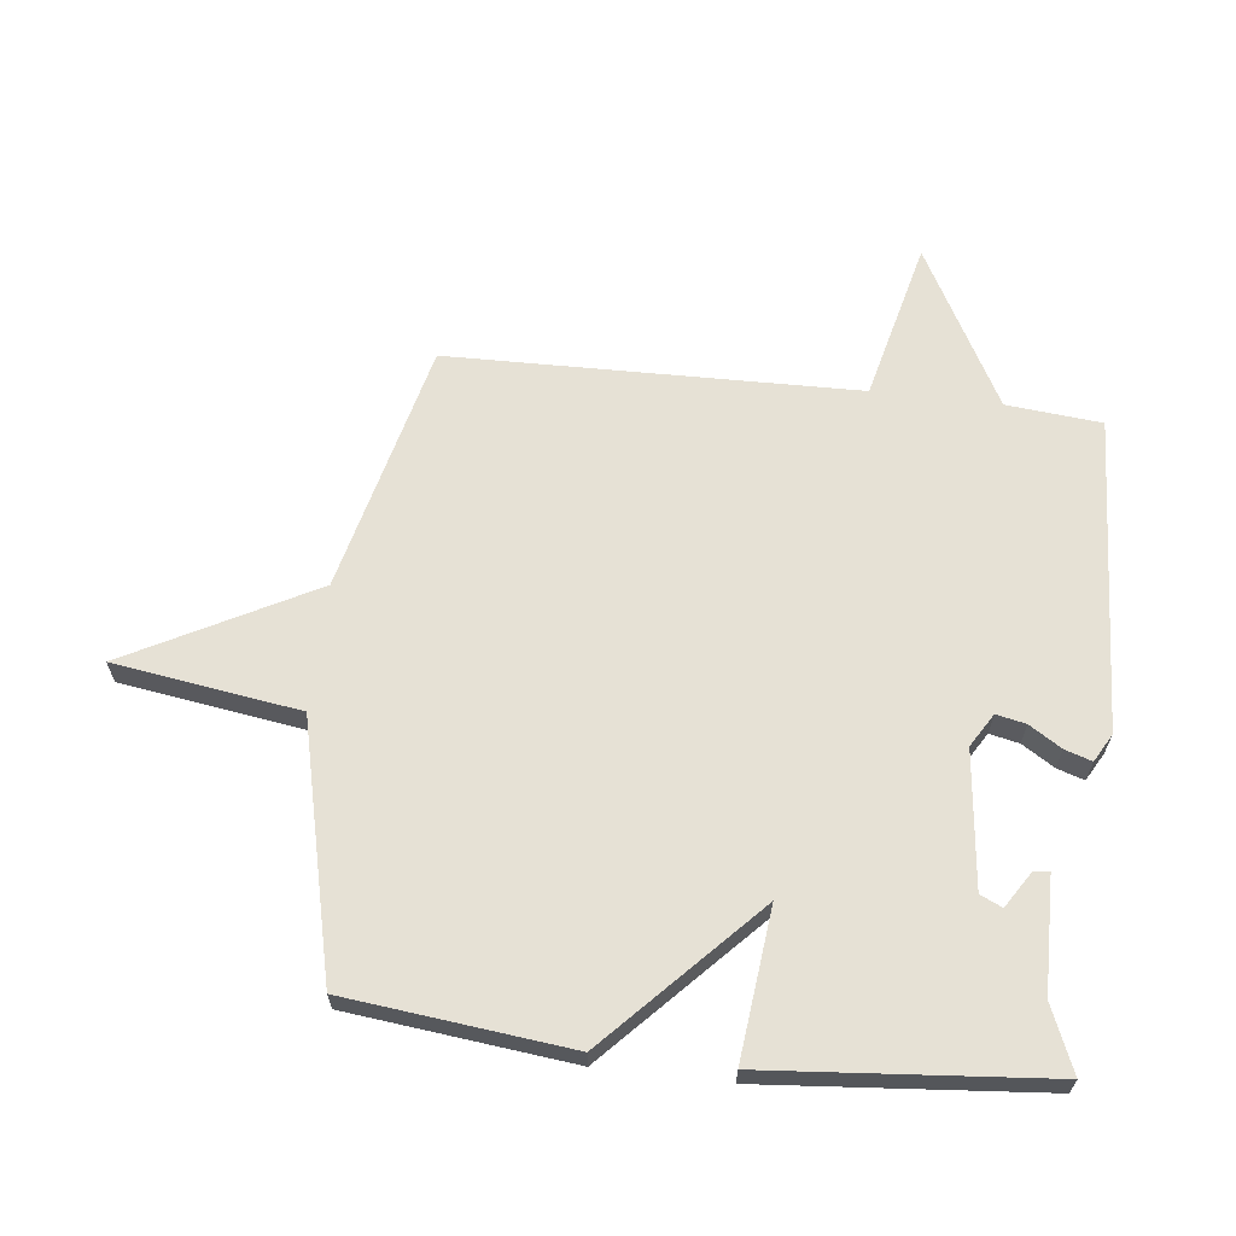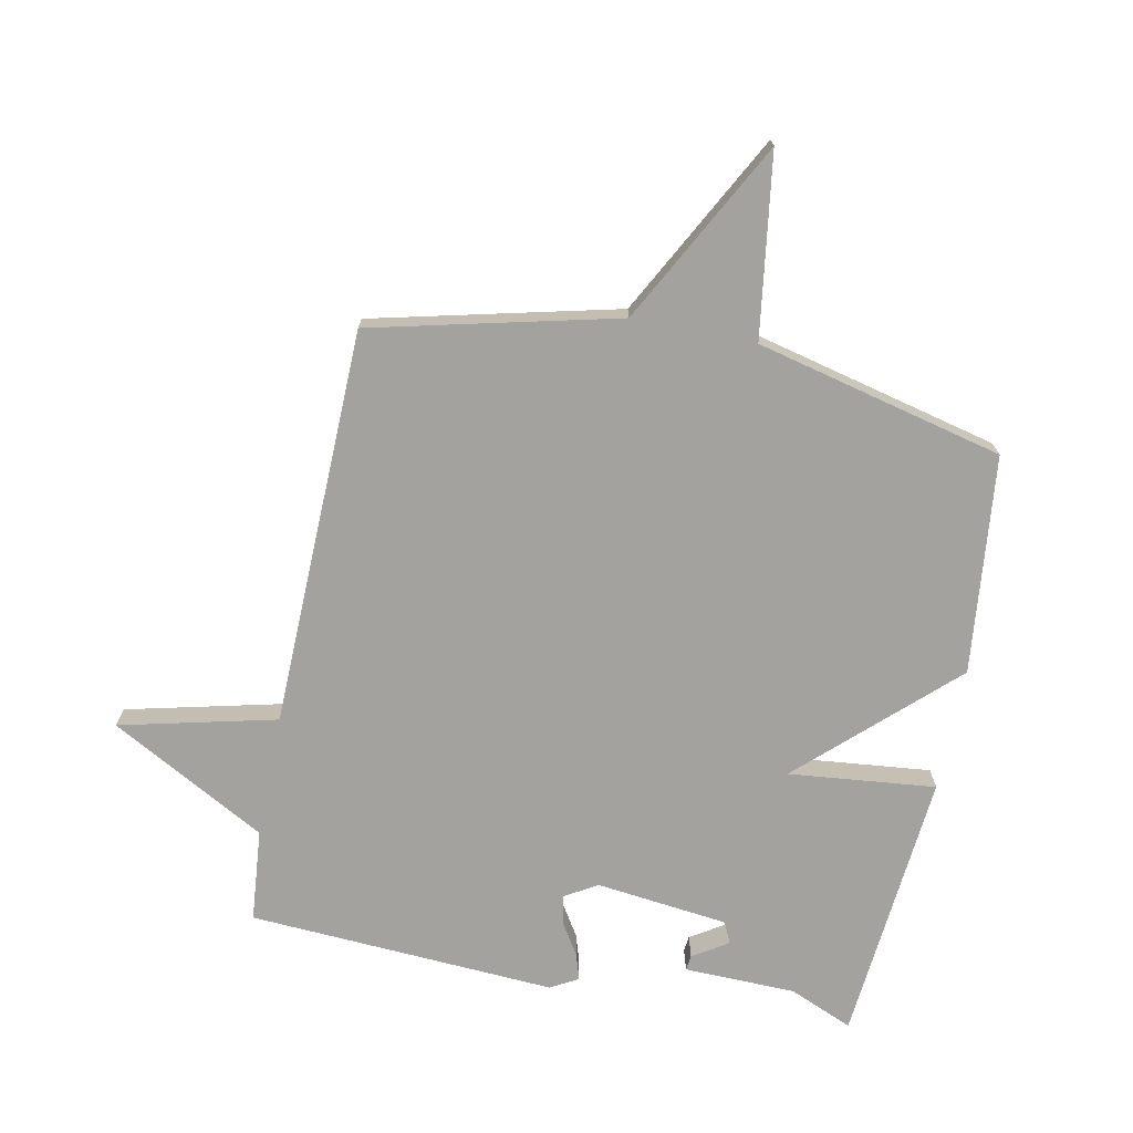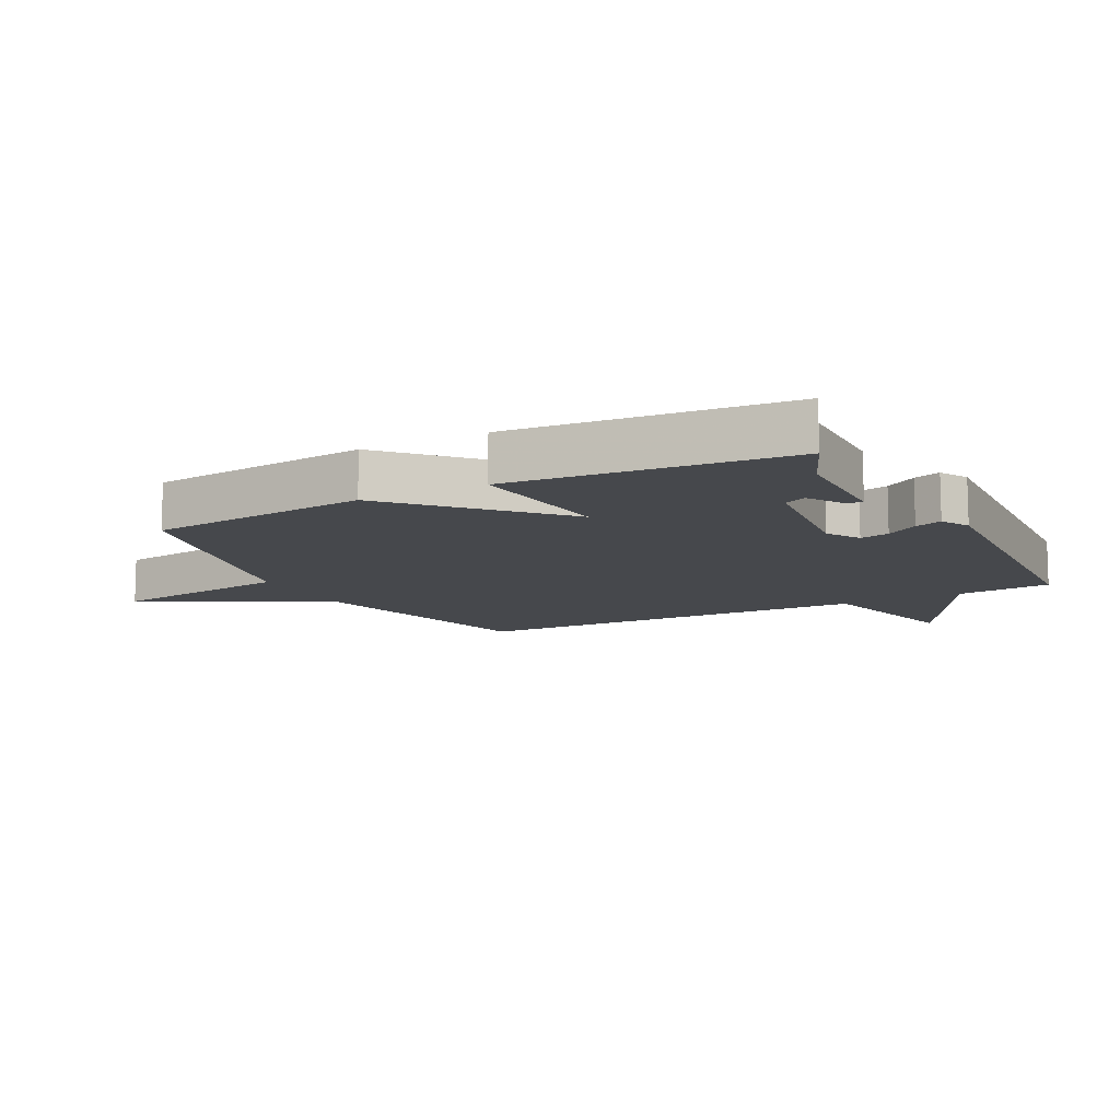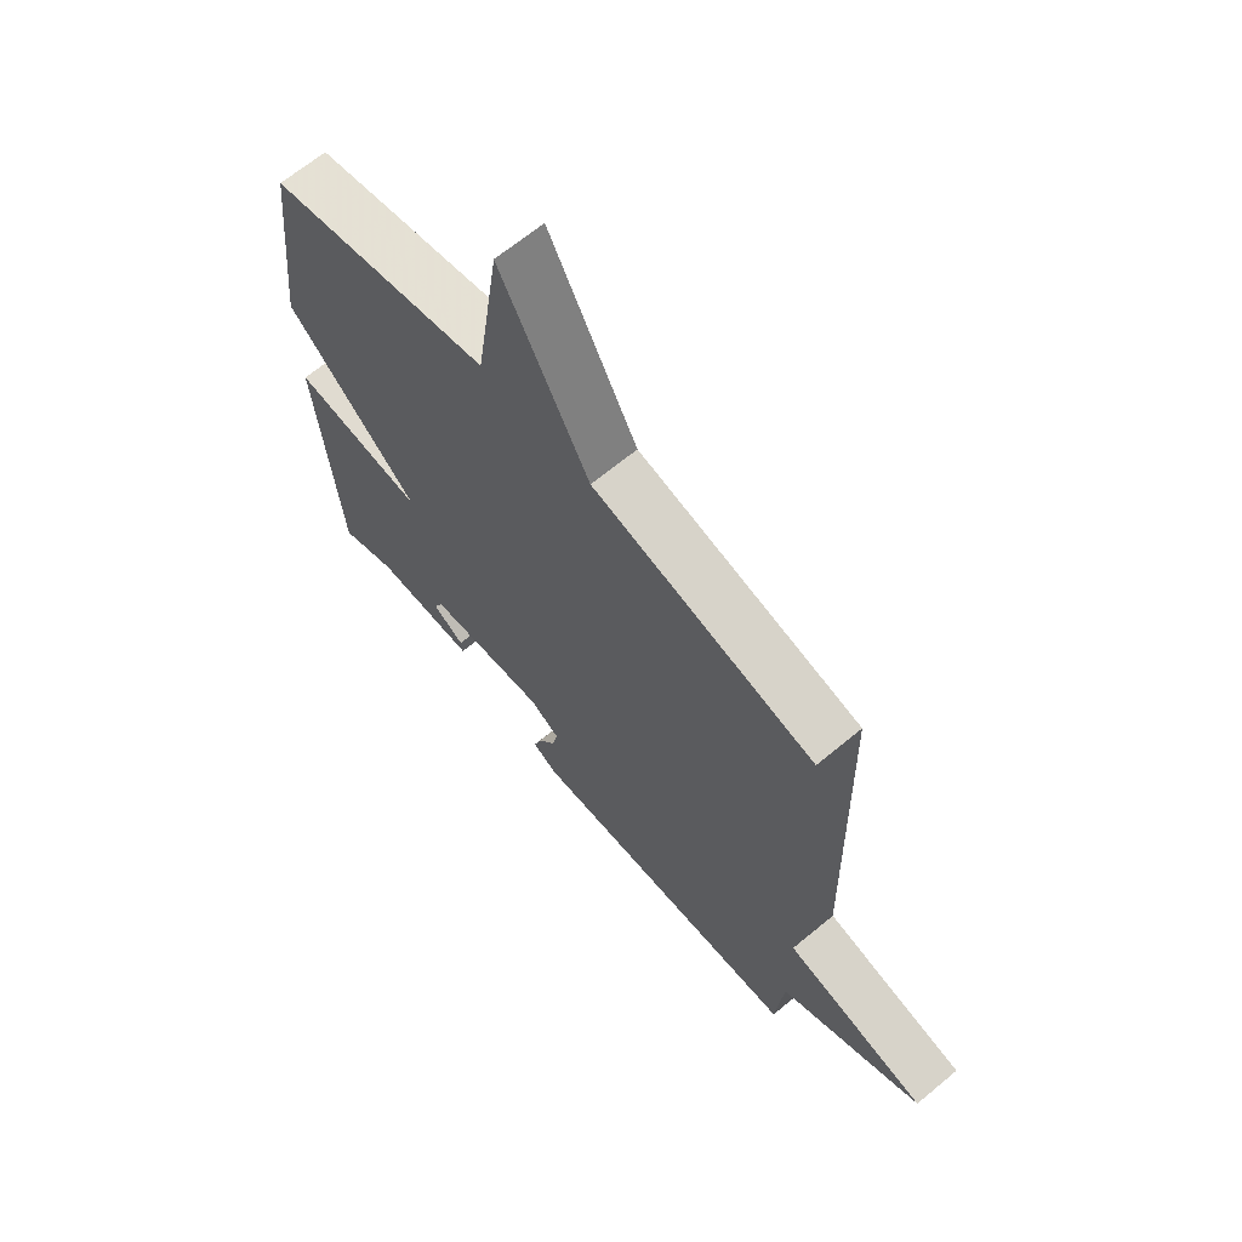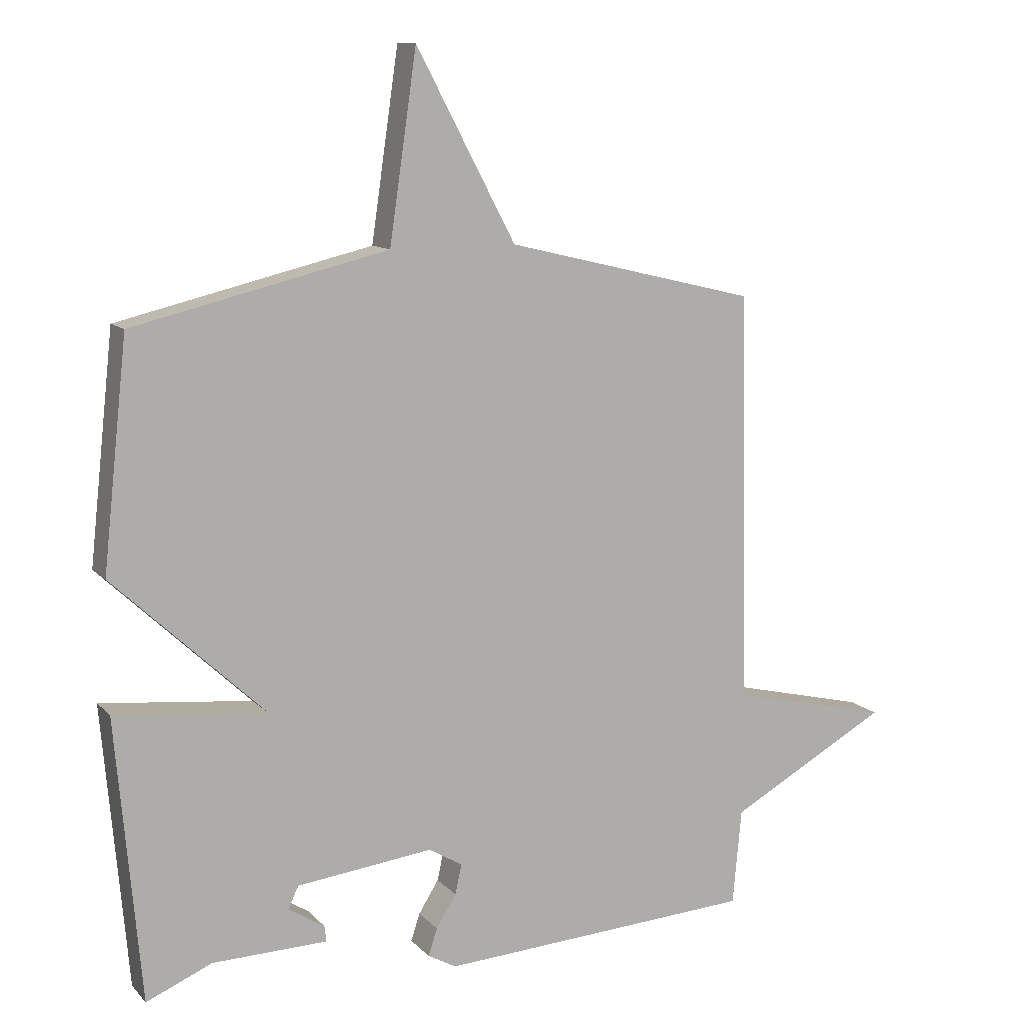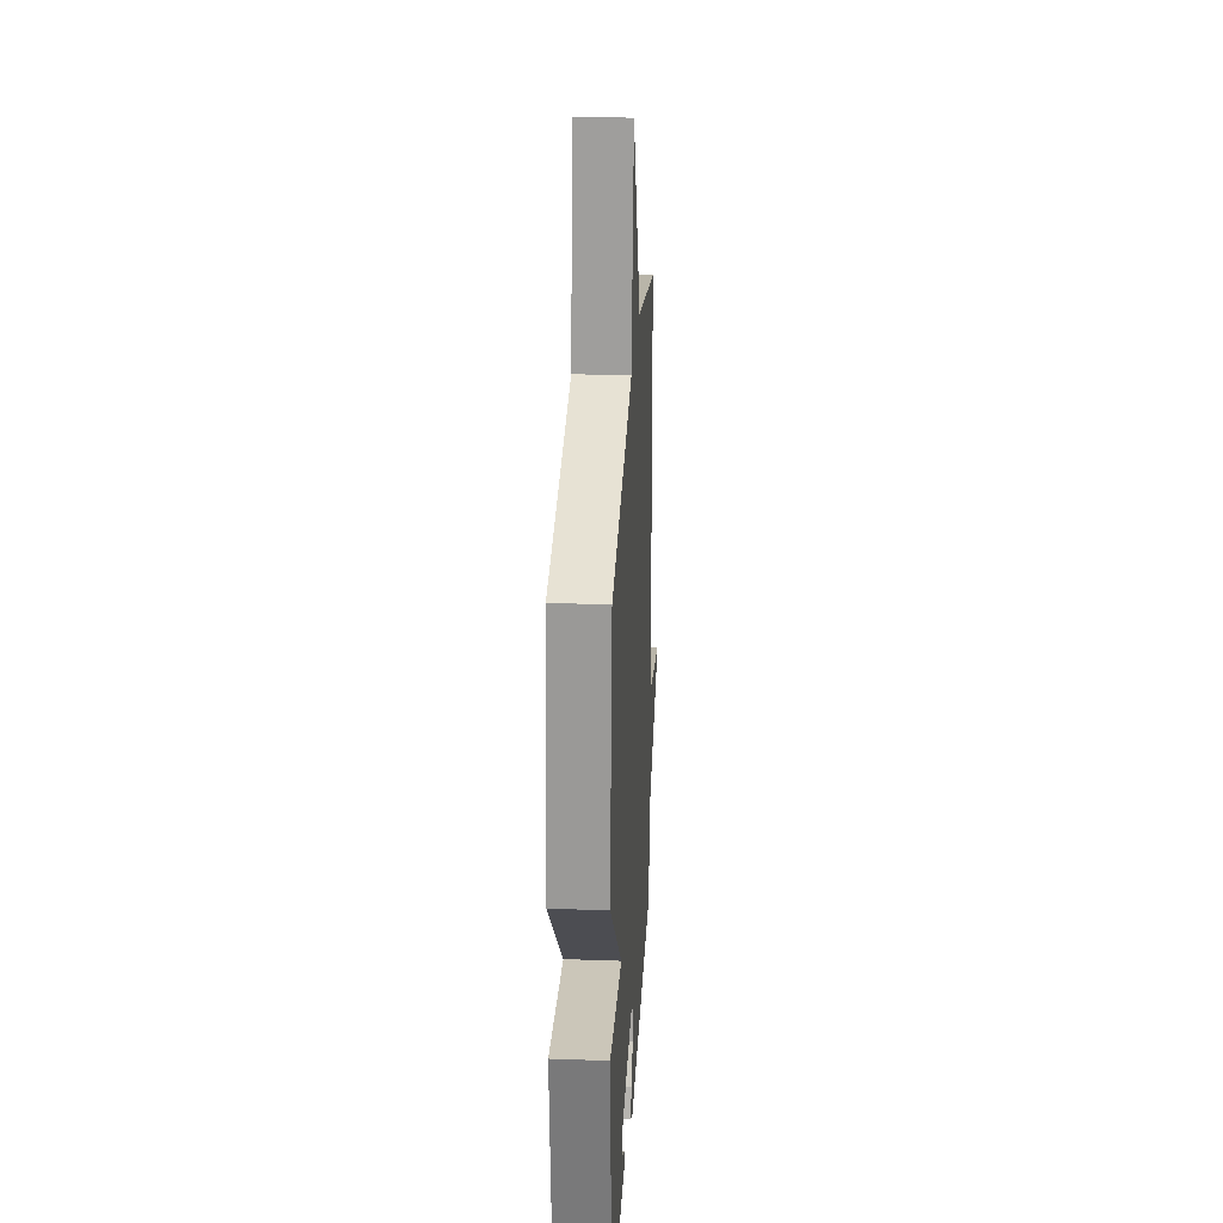
<metadata>
{"format":"obj","ext":"obj","renderer":"f3d","projection":"perspective","resolution":1024,"background":"white","views":[{"elev":64.4,"azim":96.7,"up":"+Y"},{"elev":-72.4,"azim":-11.4,"up":"+Y"},{"elev":-11.1,"azim":117.6,"up":"+Y"},{"elev":66.2,"azim":-129.8,"up":"+Z"},{"elev":11.3,"azim":154.9,"up":"+Z"},{"elev":26.8,"azim":93.2,"up":"+Z"}]}
</metadata>
<code>
v -0.5 0.07 0.5
v -0.102 0.07 0.596
v 0.055 0.07 0.891
v 0.098 0.07 0.596
v 0.5 0.07 0.5
v 0.539 0.07 0.145
v 0.3 0.07 -0.08
v 0.539 0.07 -0.055
v 0.5 0.07 -0.5
v 0.396 0.07 -0.456
v 0.214 0.07 -0.452
v 0.217 0.07 -0.427
v 0.274 0.07 -0.391
v 0.258 0.07 -0.356
v 0.042 0.07 -0.331
v -0.011 0.07 -0.363
v -0.001 0.07 -0.41
v 0.031 0.07 -0.461
v 0.045 0.07 -0.504
v 0 0.07 -0.529
v -0.5 0.07 -0.5
v -0.514 0.07 -0.349
v -0.768 0.07 -0.21
v -0.514 0.07 -0.149
v -0.5 0 0.5
v -0.102 0 0.596
v 0.055 0 0.891
v 0.098 0 0.596
v 0.5 0 0.5
v 0.539 0 0.145
v 0.3 0 -0.08
v 0.539 0 -0.055
v 0.5 0 -0.5
v 0.396 0 -0.456
v 0.214 0 -0.452
v 0.217 0 -0.427
v 0.274 0 -0.391
v 0.258 0 -0.356
v 0.042 0 -0.331
v -0.011 0 -0.363
v -0.001 0 -0.41
v 0.031 0 -0.461
v 0.045 0 -0.504
v 0 0 -0.529
v -0.5 0 -0.5
v -0.514 0 -0.349
v -0.768 0 -0.21
v -0.514 0 -0.149
f 22 23 24
f 21 22 24
f 20 21 24
f 19 20 24
f 18 19 24
f 17 18 24
f 16 17 24 1
f 15 16 1 2
f 14 15 2
f 13 14 2
f 10 11 12 13
f 9 10 13
f 8 9 13
f 7 8 13
f 7 13 2
f 6 7 2
f 5 6 2
f 4 5 2
f 2 3 4
f 48 47 46
f 48 46 45
f 48 45 44
f 48 44 43
f 48 43 42
f 48 42 41
f 25 48 41 40
f 26 25 40 39
f 26 39 38
f 26 38 37
f 37 36 35 34
f 37 34 33
f 37 33 32
f 37 32 31
f 26 37 31
f 26 31 30
f 26 30 29
f 26 29 28
f 28 27 26
f 1 25 26 2
f 2 26 27 3
f 3 27 28 4
f 4 28 29 5
f 5 29 30 6
f 6 30 31 7
f 7 31 32 8
f 8 32 33 9
f 9 33 34 10
f 10 34 35 11
f 11 35 36 12
f 12 36 37 13
f 13 37 38 14
f 14 38 39 15
f 15 39 40 16
f 16 40 41 17
f 17 41 42 18
f 18 42 43 19
f 19 43 44 20
f 20 44 45 21
f 21 45 46 22
f 22 46 47 23
f 23 47 48 24
f 24 48 25 1

</code>
